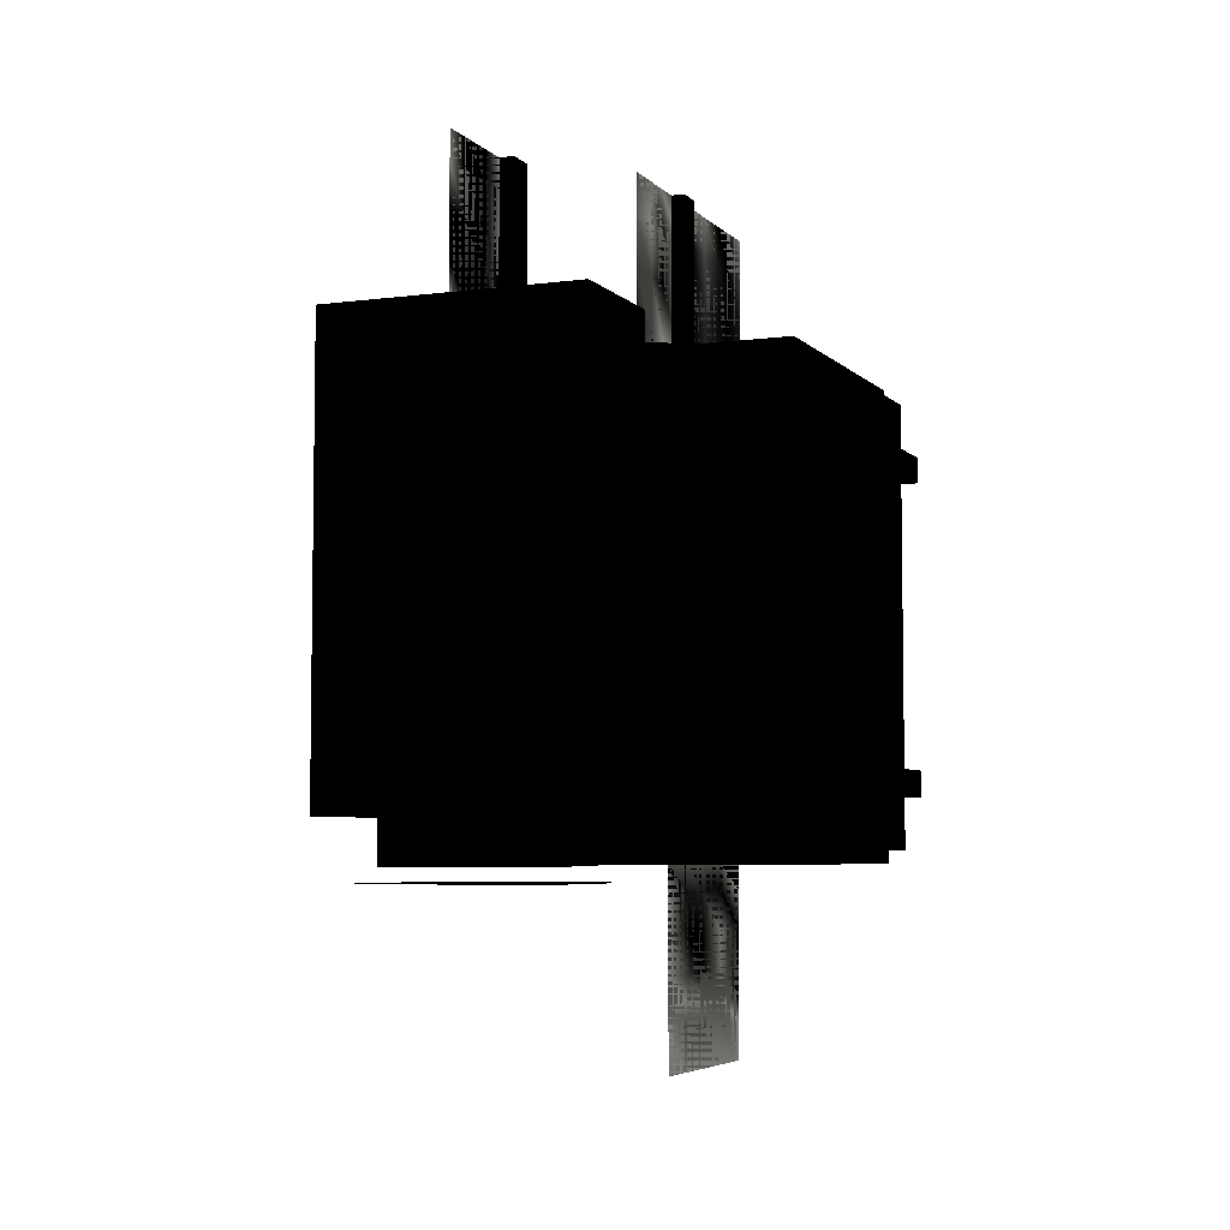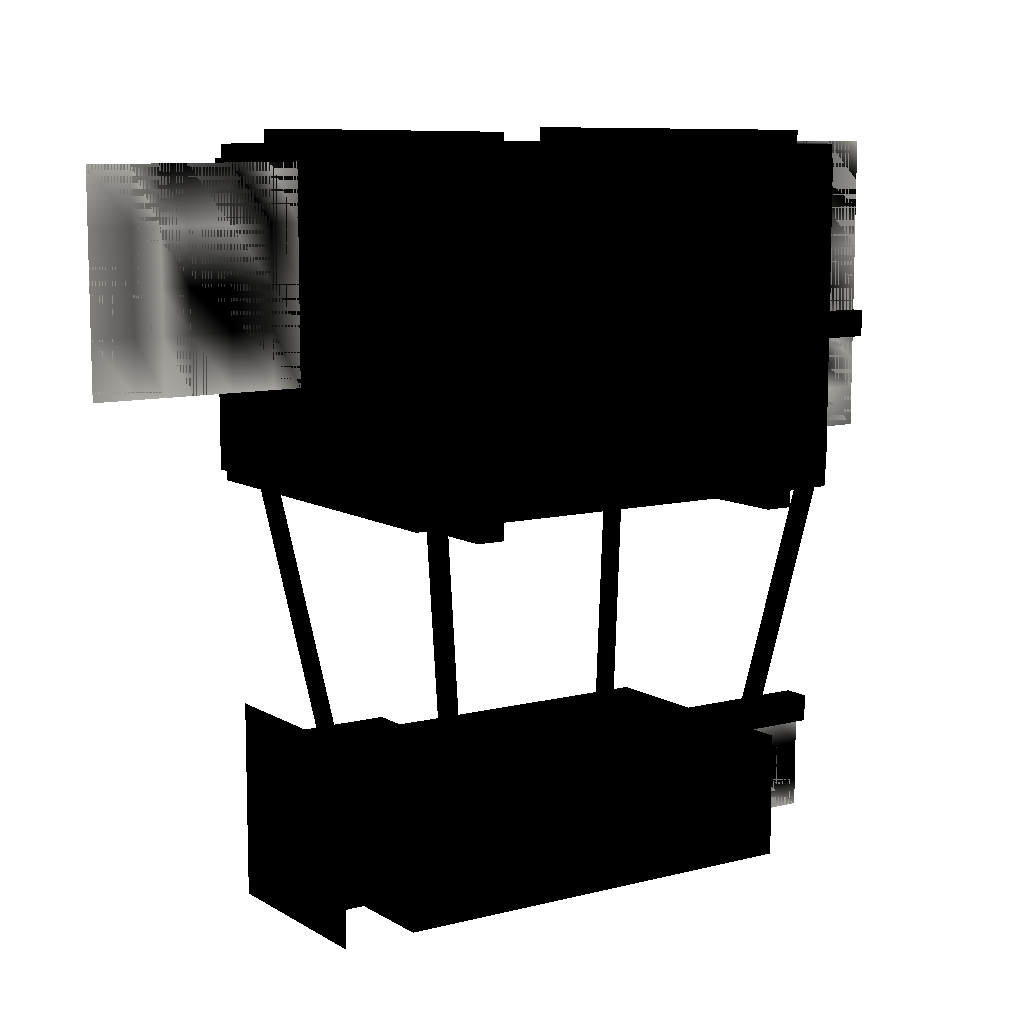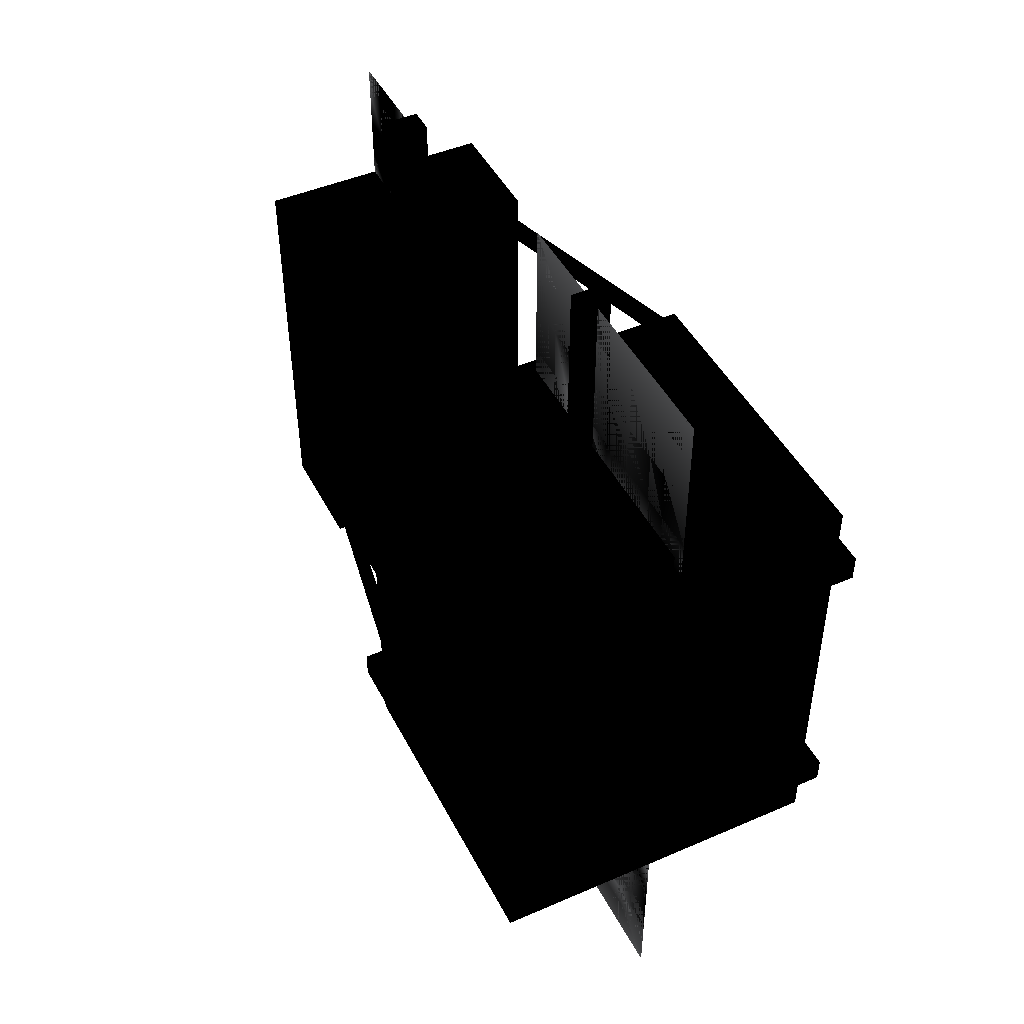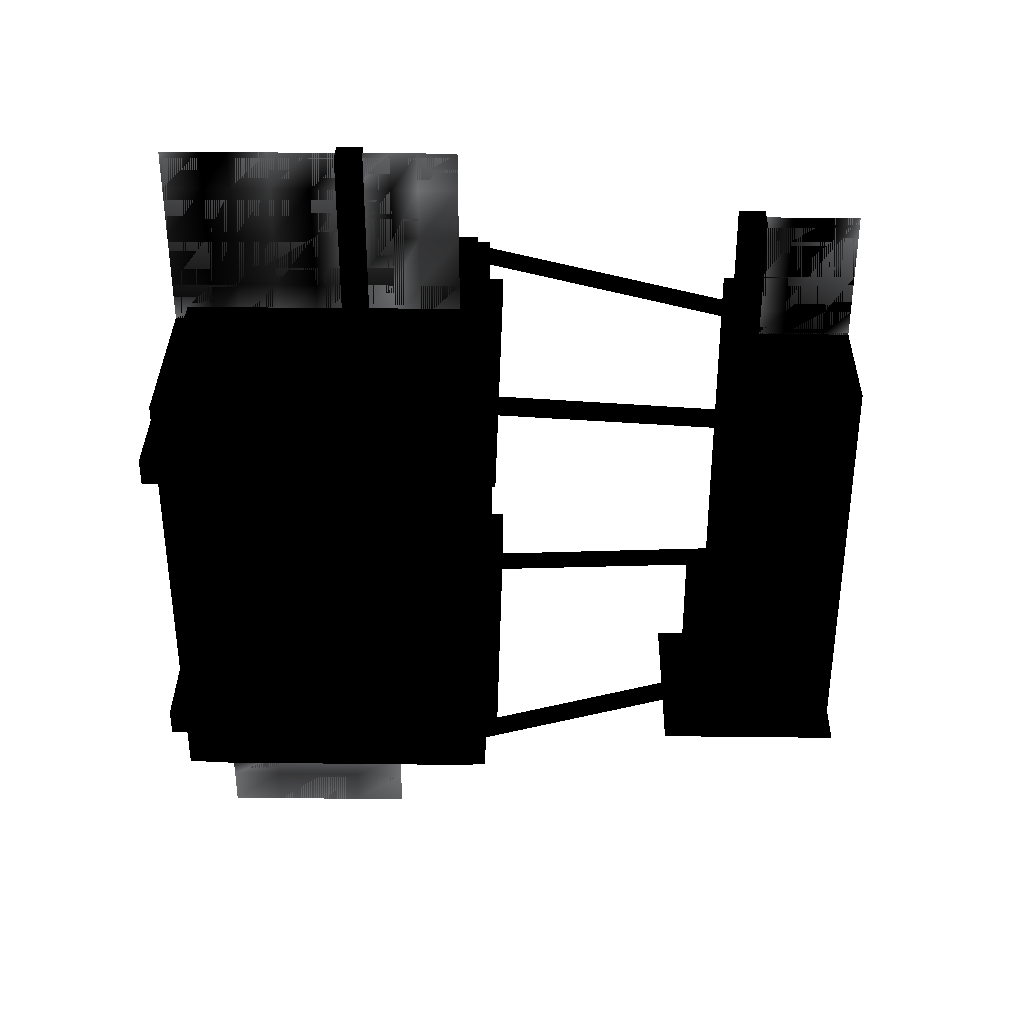
<metadata>
{"format":"obj","ext":"obj","renderer":"f3d","projection":"perspective","resolution":1024,"background":"white","views":[{"elev":-5.4,"azim":22.3,"up":"+Z"},{"elev":9.6,"azim":-123.8,"up":"+Y"},{"elev":46.3,"azim":153.7,"up":"+Z"},{"elev":34.9,"azim":-89.1,"up":"+Z"}]}
</metadata>
<code>
o controller
v 0 0.375 0.75
v -0.0625 0.375 0.75
v 0 -0.125 0.75
v -0.0625 -0.125 0.75
v -0.0625 0.375 0.8125
v 0 0.375 0.8125
v -0.0625 -0.125 0.8125
v 0 -0.125 0.8125
f 4 7 5 2
f 3 4 2 1
f 8 3 1 6
f 7 8 6 5
f 6 1 2 5
f 7 4 3 8
o propeller
v 0.4375 0.625 -1.188
v -0.4375 0.625 -1.188
v 0.4375 -0.25 -1.188
v -0.4375 -0.25 -1.188
f 11 12 10 9
o frame
v 0.8125 3.125 -0.8125 0 0 0
v -0.8125 3.125 -0.8125 0 0 0
v 0.8125 1.5 -0.8125 0 0 0
v -0.8125 1.5 -0.8125 0 0 0
v -0.8125 3.125 -0.6875 0 0 0
v 0.8125 3.125 -0.6875 0 0 0
v -0.8125 1.5 -0.6875 0 0 0
v 0.8125 1.5 -0.6875 0 0 0
v 0.8125 3.125 0.6875 0 0 0
v -0.8125 3.125 0.6875 0 0 0
v 0.8125 1.5 0.6875 0 0 0
v -0.8125 1.5 0.6875 0 0 0
v -0.8125 3.125 0.8125 0 0 0
v 0.8125 3.125 0.8125 0 0 0
v -0.8125 1.5 0.8125 0 0 0
v 0.8125 1.5 0.8125 0 0 0
v 0.875 1.5 -0.8125 0 0 0
v -0.875 1.5 -0.8125 0 0 0
v 0.875 3.125 -0.8125 0 0 0
v -0.875 3.125 -0.8125 0 0 0
v 0.875 3.125 -0.6875 0 0 0
v 0.875 1.5 -0.6875 0 0 0
v -0.875 3.125 -0.6875 0 0 0
v -0.875 1.5 -0.6875 0 0 0
v 0.875 1.5 0.6875 0 0 0
v -0.875 1.5 0.6875 0 0 0
v 0.875 3.125 0.6875 0 0 0
v -0.875 3.125 0.6875 0 0 0
v 0.875 3.125 0.8125 0 0 0
v 0.875 1.5 0.8125 0 0 0
v -0.875 3.125 0.8125 0 0 0
v -0.875 1.5 0.8125 0 0 0
v 0.8125 3.062 0.6875 0 0 0
v -0.8125 3.062 0.6875 0 0 0
v 0.8125 3.062 0.8125 0 0 0
v -0.8125 3.062 0.8125 0 0 0
v -0.8125 3.125 0.6875 0 0 0
v 0.8125 3.125 0.6875 0 0 0
v 0.8125 3.125 0.8125 0 0 0
v -0.8125 3.125 0.8125 0 0 0
v 0.8125 3.062 -0.8125 0 0 0
v -0.8125 3.062 -0.8125 0 0 0
v 0.8125 3.062 -0.6875 0 0 0
v -0.8125 3.062 -0.6875 0 0 0
v -0.8125 3.125 -0.8125 0 0 0
v 0.8125 3.125 -0.8125 0 0 0
v 0.8125 3.125 -0.6875 0 0 0
v -0.8125 3.125 -0.6875 0 0 0
v -0.8125 1.562 0.6875 0 0 0
v 0.8125 1.562 0.6875 0 0 0
v -0.8125 1.562 0.8125 0 0 0
v 0.8125 1.562 0.8125 0 0 0
v 0.8125 1.5 0.6875 0 0 0
v -0.8125 1.5 0.6875 0 0 0
v -0.8125 1.5 0.8125 0 0 0
v 0.8125 1.5 0.8125 0 0 0
v -0.8125 1.562 -0.8125 0 0 0
v 0.8125 1.562 -0.8125 0 0 0
v -0.8125 1.562 -0.6875 0 0 0
v 0.8125 1.562 -0.6875 0 0 0
v 0.8125 1.5 -0.8125 0 0 0
v -0.8125 1.5 -0.8125 0 0 0
v -0.8125 1.5 -0.6875 0 0 0
v 0.8125 1.5 -0.6875 0 0 0
v 0.0625 0.375 1 0 0 0
v -0.0625 0.375 1 0 0 0
v 0.0625 0.25 1 0 0 0
v -0.0625 0.25 1 0 0 0
v -0.0625 0.375 1.625 0 0 0
v 0.0625 0.375 1.625 0 0 0
v -0.0625 0.25 1.625 0 0 0
v 0.0625 0.25 1.625 0 0 0
v 0.0625 2.25 1.062 0 0 0
v -0.0625 2.25 1.062 0 0 0
v 0.0625 2.125 1.062 0 0 0
v -0.0625 2.125 1.062 0 0 0
v -0.0625 2.25 1.938 0 0 0
v 0.0625 2.25 1.938 0 0 0
v -0.0625 2.125 1.938 0 0 0
v 0.0625 2.125 1.938 0 0 0
v 0.75 3 -1.062 0 0 0
v -0.75 3 -1.062 0 0 0
v 0.75 1.625 -1.062 0 0 0
v -0.75 1.625 -1.062 0 0 0
v -0.75 3 1.062 0 0 0
v 0.75 3 1.062 0 0 0
v -0.75 1.625 1.062 0 0 0
v 0.75 1.625 1.062 0 0 0
v 0.8125 3.062 1.062 0 0 0
v 0.8125 1.562 1.062 0 0 0
v -0.8125 3.062 1.062 0 0 0
v -0.8125 1.562 1.062 0 0 0
v 0.8125 1.562 -1.062 0 0 0
v -0.8125 1.562 -1.062 0 0 0
v 0.8125 3.062 -1.062 0 0 0
v -0.8125 3.062 -1.062 0 0 0
v 0.75 1.625 -1.125 0 0 0
v -0.75 1.625 -1.125 0 0 0
v 0.75 3 -1.125 0 0 0
v -0.75 3 -1.125 0 0 0
v -0.75 3 1.125 0 0 0
v 0.75 3 1.125 0 0 0
v -0.75 1.625 1.125 0 0 0
v 0.75 1.625 1.125 0 0 0
v 0.3125 0.5 -1.125 0 0 0
v -0.3125 0.5 -1.125 0 0 0
v 0.3125 -0.125 -1.125 0 0 0
v -0.3125 -0.125 -1.125 0 0 0
v -0.3125 0.5 -0.5625 0 0 0
v 0.3125 0.5 -0.5625 0 0 0
v -0.3125 -0.125 -0.5625 0 0 0
v 0.3125 -0.125 -0.5625 0 0 0
v -0.5625 0.375 0.875 0 0 0
v 0.75 1.562 -0.9375 0 0 0
v 0.6875 1.562 -0.9375 0 0 0
v 0.5625 0.375 -0.75 0 0 0
v 0.5 0.375 -0.75 0 0 0
v 0.6875 1.562 -0.875 0 0 0
v 0.75 1.562 -0.875 0 0 0
v 0.5 0.375 -0.6875 0 0 0
v 0.5625 0.375 -0.6875 0 0 0
v -0.6875 1.562 -0.9375 0 0 0
v -0.75 1.562 -0.9375 0 0 0
v -0.5 0.375 -0.75 0 0 0
v -0.5625 0.375 -0.75 0 0 0
v -0.75 1.562 -0.875 0 0 0
v -0.6875 1.562 -0.875 0 0 0
v -0.5625 0.375 -0.6875 0 0 0
v -0.5 0.375 -0.6875 0 0 0
v 0.5625 0.375 0.875 0 0 0
v -0.6875 1.562 1 0 0 0
v -0.75 1.562 1 0 0 0
v -0.5 0.375 0.8125 0 0 0
v -0.5625 0.375 0.8125 0 0 0
v -0.75 1.562 1.062 0 0 0
v -0.6875 1.562 1.062 0 0 0
v -0.5 0.375 0.875 0 0 0
v 0.75 1.562 1 0 0 0
v 0.6875 1.562 1 0 0 0
v 0.5625 0.375 0.8125 0 0 0
v 0.5 0.375 0.8125 0 0 0
v 0.6875 1.562 1.062 0 0 0
v 0.75 1.562 1.062 0 0 0
v 0.5 0.375 0.875 0 0 0
v -0.5625 -0.1875 1 0 0 0
v 0.5625 -0.1875 1 0 0 0
v -0.5625 0.375 1 0 0 0
v 0.5625 0.375 1 0 0 0
v -0.5625 -0.1875 0.875 0 0 0
v 0.5625 -0.1875 0.875 0 0 0
v -0.5625 0.375 0.875 0 0 0
v 0.5625 0.375 0.875 0 0 0
v 0.5625 -0.1875 -0.8125 0 0 0
v -0.5625 -0.1875 -0.8125 0 0 0
v -0.5625 -0.1875 0.875 0 0 0
v 0.5625 -0.1875 0.875 0 0 0
v -0.4375 0.375 -0.8125 0 0 0
v -0.5625 0.375 -0.8125 0 0 0
v -0.4375 -0.125 -0.8125 0 0 0
v -0.4375 0.375 0.875 0 0 0
v -0.4375 -0.125 0.875 0 0 0
v 0.5625 0.375 -0.8125 0 0 0
v 0.4375 0.375 -0.8125 0 0 0
v 0.4375 -0.125 -0.8125 0 0 0
v 0.4375 0.375 0.875 0 0 0
v 0.4375 -0.125 0.875 0 0 0
v -0.5625 0.375 0.875 0 0 0
v 0.5625 0.375 0.875 0 0 0
v -0.4375 -0.1875 -0.8125 0 0 0
v -0.5625 -0.1875 -0.8125 0 0 0
v 0.5625 -0.1875 -0.8125 0 0 0
v 0.4375 -0.1875 -0.8125 0 0 0
v -0.5625 -0.1875 -0.8125 0 0 0
v 0.5625 -0.1875 -0.8125 0 0 0
v -0.5625 0.375 -0.8125 0 0 0
v 0.5625 0.375 -0.8125 0 0 0
v -0.5625 -0.1875 -0.9375 0 0 0
v 0.5625 -0.1875 -0.9375 0 0 0
v -0.5625 0.375 -0.9375 0 0 0
v 0.5625 0.375 -0.9375 0 0 0
f 34 20 15 29
f 44 27 25 43
f 43 25 22 40
f 50 49 52 51
f 29 15 13 31
f 50 45 46 49
f 36 19 17 35
f 33 18 20 34
f 40 22 24 38
f 41 39 21 26
f 18 33 31 13
f 37 23 21 39
f 44 38 24 27
f 32 14 16 30
f 41 26 28 42
f 32 30 36 35
f 33 34 29 31
f 58 57 60 59
f 52 48 47 51
f 35 17 14 32
f 40 38 44 43
f 41 42 37 39
f 42 28 23 37
f 36 30 16 19
f 58 53 54 57
f 60 56 55 59
f 66 65 68 67
f 66 61 62 65
f 74 73 76 75
f 68 64 63 67
f 74 69 70 73
f 76 72 71 75
f 78 80 83 81
f 107 105 95 93
f 97 98 101 103
f 104 102 100 99
f 94 96 106 108
f 101 98 100 102
f 82 84 79 77
f 81 83 84 82
f 81 82 77 78
f 84 83 80 79
f 86 88 91 89
f 90 92 87 85
f 89 91 92 90
f 89 90 85 86
f 92 91 88 87
f 108 106 104 103
f 110 96 94 112
f 101 102 105 107
f 103 101 107 108
f 102 104 106 105
f 111 109 110 112
f 97 103 104 99
f 106 96 95 105
f 94 108 107 93
f 112 94 93 111
f 111 93 95 109
f 109 95 96 110
f 116 100 98 114
f 116 115 99 100
f 113 97 99 115
f 114 98 97 113
f 115 116 114 113
f 120 119 124 123
f 122 117 118 121
f 123 124 122 121
f 124 119 117 122
f 118 120 123 121
f 130 127 129 132
f 127 126 128 129
f 131 133 128 126
f 130 132 133 131
f 138 135 137 140
f 134 136 137 135
f 139 141 136 134
f 139 138 140 141
f 144 146 125 147
f 143 145 146 144
f 143 148 149 145
f 148 147 125 149
f 151 153 156 154
f 151 150 152 153
f 150 155 142 152
f 154 156 142 155
f 119 120 118 117
f 157 158 160 159
f 161 163 164 162
f 160 164 163 159
f 157 161 162 158
f 158 162 164 160
f 159 163 161 157
f 172 169 170 179
f 180 174 175 177
f 168 167 166 165
f 172 173 171 169
f 175 176 178 177
f 180 168 165 174
f 166 167 179 170
f 173 178 176 171
f 185 186 188 187
f 189 191 192 190
f 188 192 191 187
f 185 189 190 186
f 186 190 192 188
f 187 191 189 185
l 169 181
l 181 182
l 182 170
l 174 183
l 184 175
l 183 184
o sails
v 0 3 -2.062 0 0 0
v 0 2.062 -2.062 0 0 0
v 0 3 -1.125 0 0 0
v 0 2.062 -1.125 0 0 0
v 0 0.25 1 0 0 0
v 0 -0.1875 1 0 0 0
v 0 0.25 1.625 0 0 0
v 0 -0.1875 1.625 0 0 0
v 0 1.688 1.938 0 0 0
v 0 1.688 1.062 0 0 0
v 0 3.062 1.938 0 0 0
v 0 3.062 1.062 0 0 0
f 193 194 196 195
f 197 198 200 199
f 204 202 201 203
o sails_animated
v 0 3 -2.062 0.8472 0.8472 0.8472
v 0 2.062 -2.062 0.9787 0.9787 0.9787
v 0 3 -1.125 0 0 0
v 0 2.062 -1.125 0 0 0
v 0 0.25 1 0 0 0
v 0 -0.1875 1 0.3109 0.3109 0.3109
v 0 0.25 1.625 0.0038 0.0038 0.0038
v 0 -0.1875 1.625 0.9998 0.9998 0.9998
v 0 1.688 1.938 0.8849 0.8849 0.8849
v 0 1.688 1.062 0.0156 0.0156 0.0156
v 0 3.062 1.938 0.8327 0.8327 0.8327
v 0 3.062 1.062 0.013 0.013 0.013
v 0 3 -1.875 0.9491 0.9491 0.9491
v 0 3 -1.75 0.863 0.863 0.863
v 0 3 -1.625 0.7296 0.7296 0.7296
v 0 3 -1.438 0.5164 0.5164 0.5164
v 0 3 -1.25 0.4961 0.4961 0.4961
v 0 2.062 -1.875 0.9789 0.9789 0.9789
v 0 2.062 -1.75 0.9533 0.9533 0.9533
v 0 2.062 -1.625 0.781 0.781 0.781
v 0 2.062 -1.438 0.5513 0.5513 0.5513
v 0 2.062 -1.25 0.4961 0.4961 0.4961
v 0 2.75 -2.062 0.956 0.956 0.956
v 0 2.5 -2.062 0.9562 0.9562 0.9562
v 0 2.312 -2.062 0.978 0.978 0.978
v 0 2.75 -1.125 0 0 0
v 0 2.5 -1.125 0 0 0
v 0 2.312 -1.125 0 0 0
v 0 2.75 -1.875 0.9851 0.9851 0.9851
v 0 2.5 -1.875 0.9895 0.9895 0.9895
v 0 2.312 -1.875 0.9891 0.9891 0.9891
v 0 2.75 -1.75 0.9297 0.9297 0.9297
v 0 2.5 -1.75 0.9635 0.9635 0.9635
v 0 2.312 -1.75 0.9638 0.9638 0.9638
v 0 2.75 -1.625 0.7338 0.7338 0.7338
v 0 2.5 -1.625 0.7375 0.7375 0.7375
v 0 2.312 -1.625 0.731 0.731 0.731
v 0 2.75 -1.438 0.5658 0.5658 0.5658
v 0 2.5 -1.438 0.5658 0.5658 0.5658
v 0 2.312 -1.438 0.5658 0.5658 0.5658
v 0 2.75 -1.25 0.4961 0.4961 0.4961
v 0 2.5 -1.25 0.4961 0.4961 0.4961
v 0 2.312 -1.25 0.4961 0.4961 0.4961
v 0 2.875 1.938 0.8728 0.8728 0.8728
v 0 2.75 1.938 0.8716 0.8716 0.8716
v 0 2.562 1.938 0.8659 0.8659 0.8659
v 0 2.375 1.938 0.748 0.748 0.748
v 0 2.188 1.938 0.0003 0.0003 0.0003
v 0 2 1.938 0.3749 0.3749 0.3749
v 0 1.875 1.938 0.8308 0.8308 0.8308
v 0 1.875 1.062 0.0003 0.0003 0.0003
v 0 2 1.062 0.0002 0.0002 0.0002
v 0 2.188 1.062 0.0003 0.0003 0.0003
v 0 2.375 1.062 0.2083 0.2083 0.2083
v 0 2.562 1.062 0.1593 0.1593 0.1593
v 0 2.75 1.062 0 0 0
v 0 2.875 1.062 0 0 0
v 0 1.688 1.75 0.8168 0.8168 0.8168
v 0 1.688 1.5 0.6031 0.6031 0.6031
v 0 1.688 1.25 0.4245 0.4245 0.4245
v 0 3.062 1.75 0.8727 0.8727 0.8727
v 0 3.062 1.5 0.7696 0.7696 0.7696
v 0 3.062 1.25 0.6351 0.6351 0.6351
v 0 2.875 1.75 0.8694 0.8694 0.8694
v 0 2.875 1.5 0.637 0.637 0.637
v 0 2.875 1.25 0.3997 0.3997 0.3997
v 0 2.75 1.75 0.7452 0.7452 0.7452
v 0 2.75 1.5 0.584 0.584 0.584
v 0 2.75 1.25 0.2351 0.2351 0.2351
v 0 2.562 1.75 0.6631 0.6631 0.6631
v 0 2.562 1.5 0.4409 0.4409 0.4409
v 0 2.562 1.25 0.1917 0.1917 0.1917
v 0 2.375 1.75 0.4324 0.4324 0.4324
v 0 2.375 1.5 0.1803 0.1803 0.1803
v 0 2.375 1.25 0.1258 0.1258 0.1258
v 0 2.188 1.75 0 0 0
v 0 2.188 1.5 0 0 0
v 0 2.188 1.25 0.0282 0.0282 0.0282
v 0 2 1.75 0.1689 0.1689 0.1689
v 0 2 1.5 0.0851 0.0851 0.0851
v 0 2 1.25 0.0848 0.0848 0.0848
v 0 1.875 1.75 0.5035 0.5035 0.5035
v 0 1.875 1.5 0.2802 0.2802 0.2802
v 0 1.875 1.25 0.2075 0.2075 0.2075
v 0 0.25 1.125 0 0 0
v 0 0.25 1.312 0.0001 0.0001 0.0001
v 0 0.25 1.5 0.0001 0.0001 0.0001
v 0 -0.1875 1.5 0.9906 0.9906 0.9906
v 0 -0.1875 1.312 0.8829 0.8829 0.8829
v 0 -0.1875 1.125 0.6237 0.6237 0.6237
v 0 -0.0625 1 0.1605 0.1605 0.1605
v 0 0.125 1 0 0 0
v 0 0.125 1.625 0.9618 0.9618 0.9618
v 0 -0.0625 1.625 1 1 1
v 0 0.125 1.125 0.4654 0.4654 0.4654
v 0 -0.0625 1.125 0.4943 0.4943 0.4943
v 0 0.125 1.312 0.7207 0.7207 0.7207
v 0 -0.0625 1.312 0.7648 0.7648 0.7648
v 0 0.125 1.5 0.6838 0.6838 0.6838
v 0 -0.0625 1.5 0.9802 0.9802 0.9802
f 247 232 208 226
f 304 298 212 292
f 286 254 213 262
f 229 235 222 206
f 235 238 223 222
f 238 241 224 223
f 241 244 225 224
f 244 247 226 225
f 220 221 245 242
f 242 245 246 243
f 243 246 247 244
f 219 220 242 239
f 239 242 243 240
f 240 243 244 241
f 218 219 239 236
f 236 239 240 237
f 237 240 241 238
f 217 218 236 233
f 233 236 237 234
f 234 237 238 235
f 205 217 233 227
f 227 233 234 228
f 228 234 235 229
f 221 207 230 245
f 245 230 231 246
f 246 231 232 247
f 265 215 248 268
f 268 248 249 271
f 271 249 250 274
f 274 250 251 277
f 277 251 252 280
f 280 252 253 283
f 283 253 254 286
f 256 285 288 255
f 285 284 287 288
f 284 283 286 287
f 257 282 285 256
f 282 281 284 285
f 281 280 283 284
f 258 279 282 257
f 279 278 281 282
f 278 277 280 281
f 259 276 279 258
f 276 275 278 279
f 275 274 277 278
f 260 273 276 259
f 273 272 275 276
f 272 271 274 275
f 261 270 273 260
f 270 269 272 273
f 269 268 271 272
f 216 267 270 261
f 267 266 269 270
f 266 265 268 269
f 255 288 264 214
f 288 287 263 264
f 287 286 262 263
f 295 300 294 210
f 300 302 293 294
f 302 304 292 293
f 290 291 303 301
f 301 303 304 302
f 289 290 301 299
f 299 301 302 300
f 209 289 299 296
f 296 299 300 295
f 291 211 297 303
f 303 297 298 304

</code>
